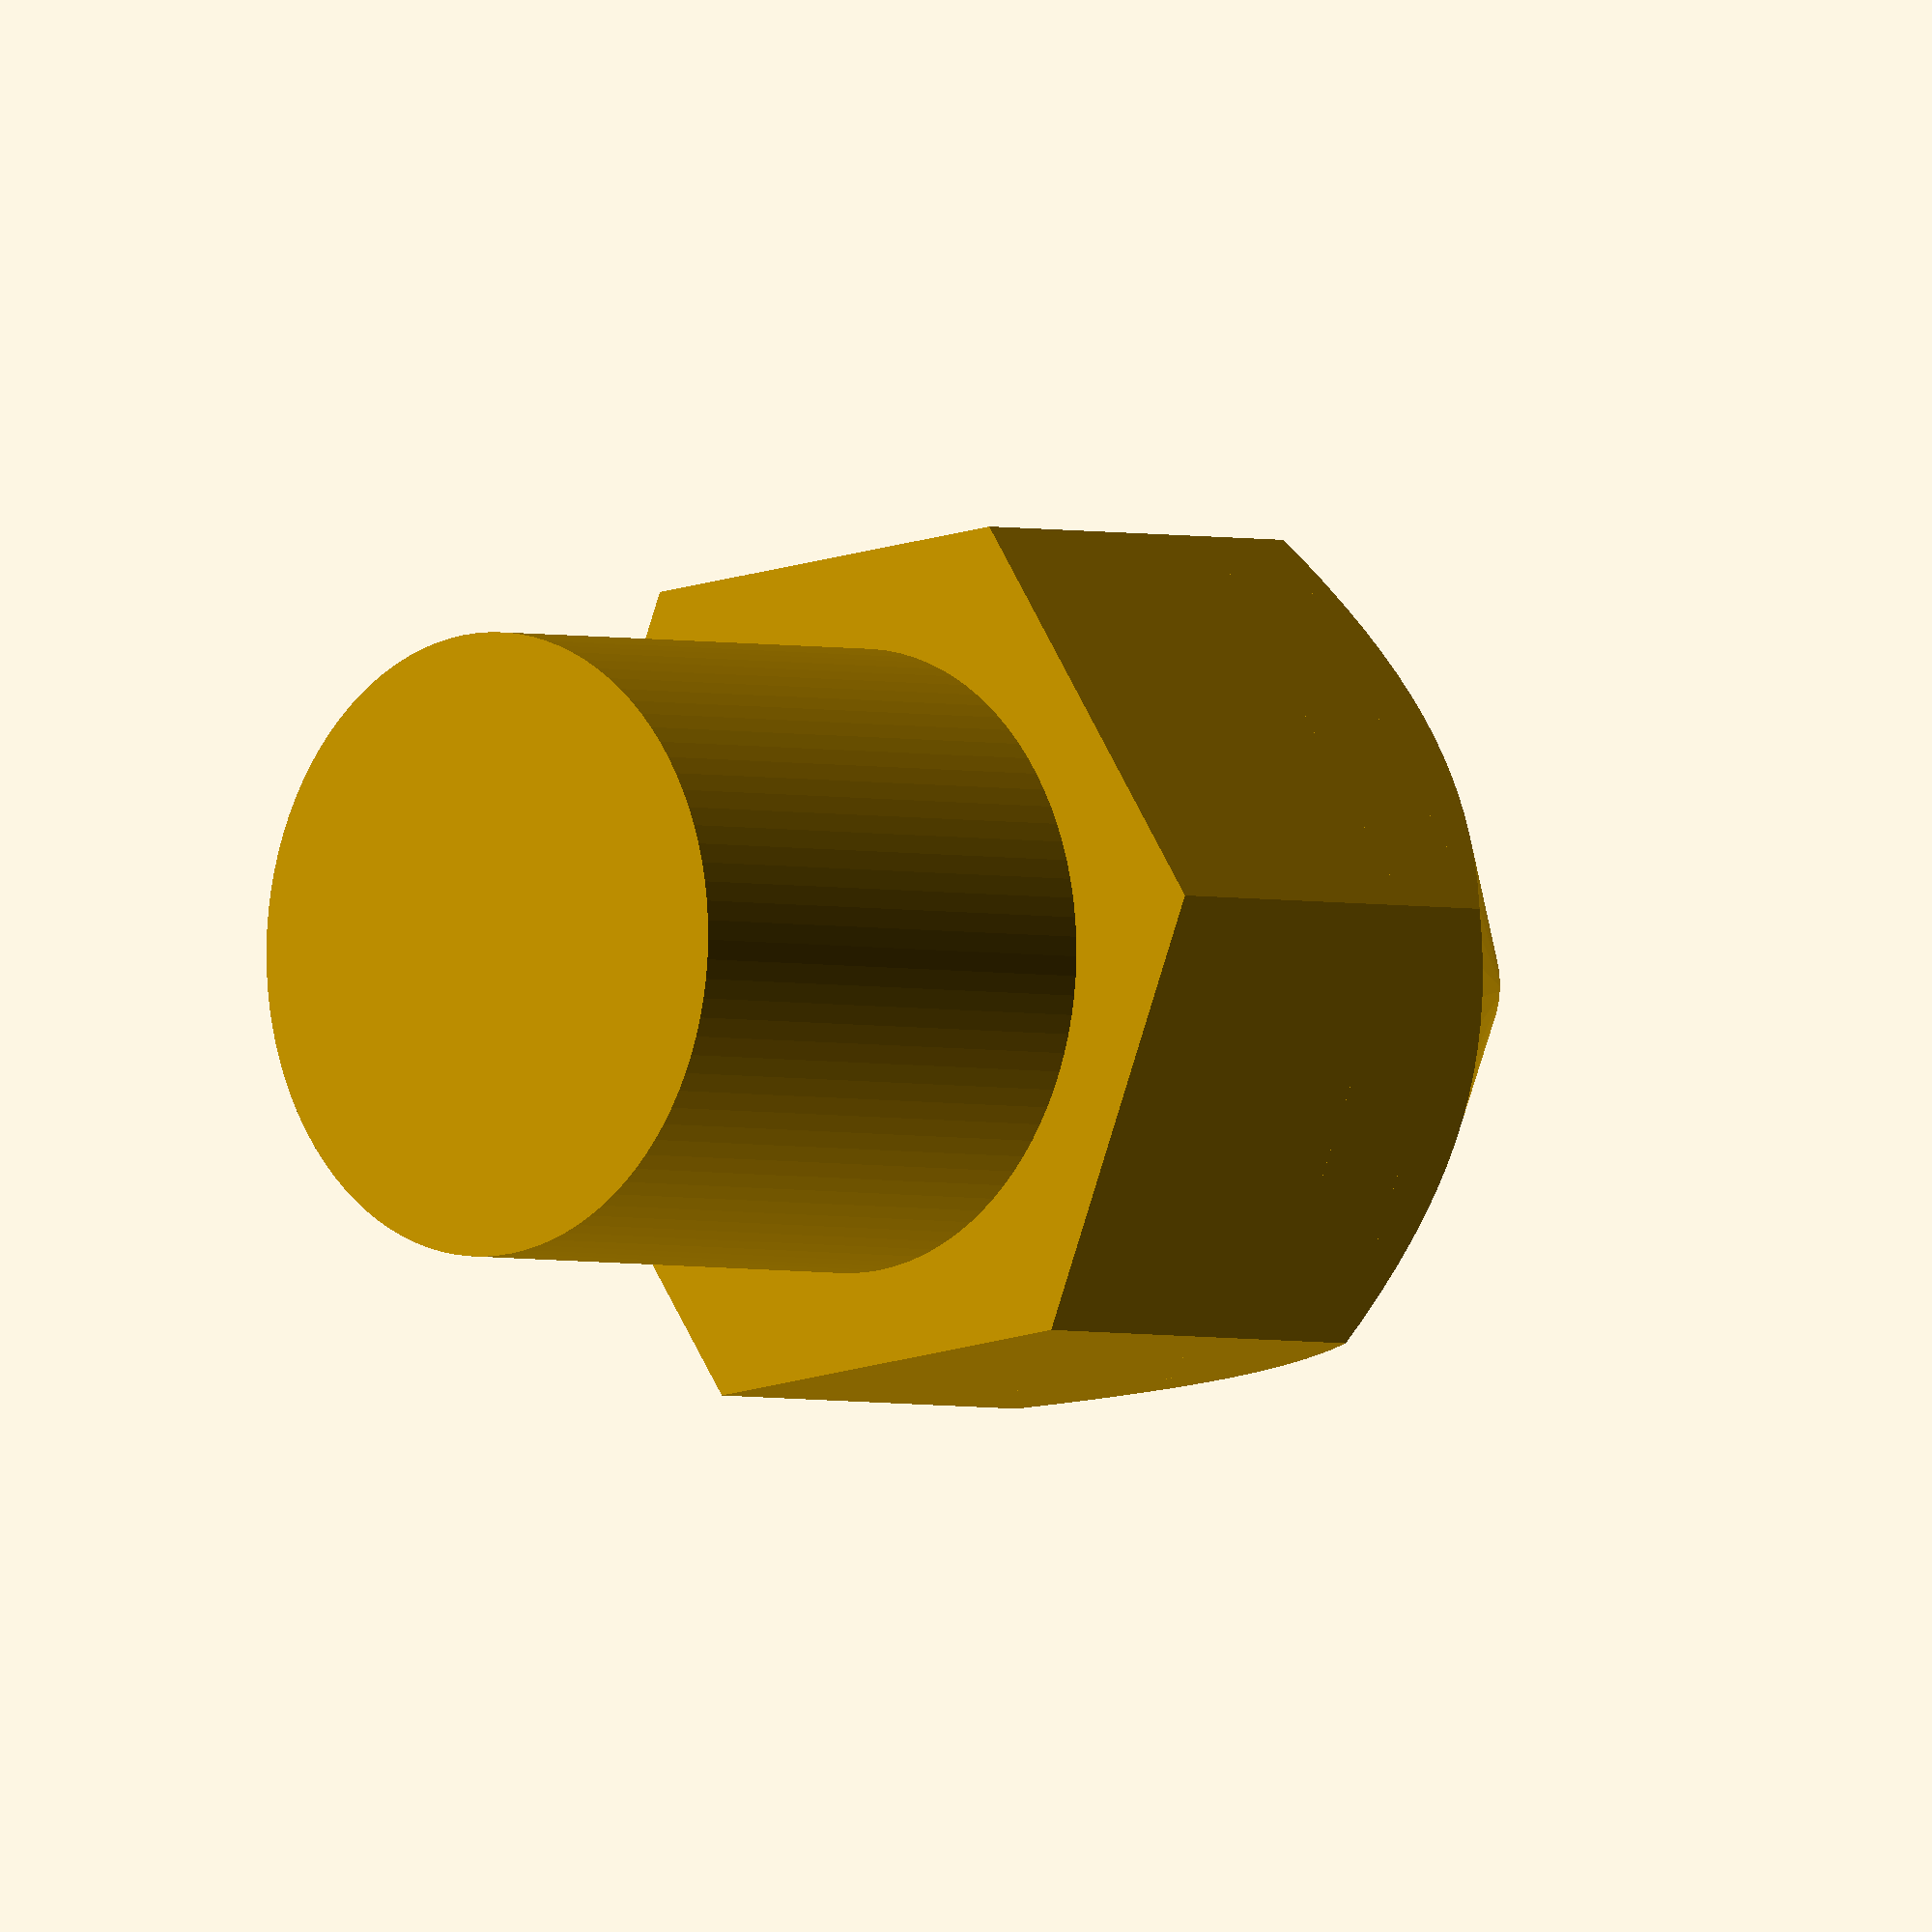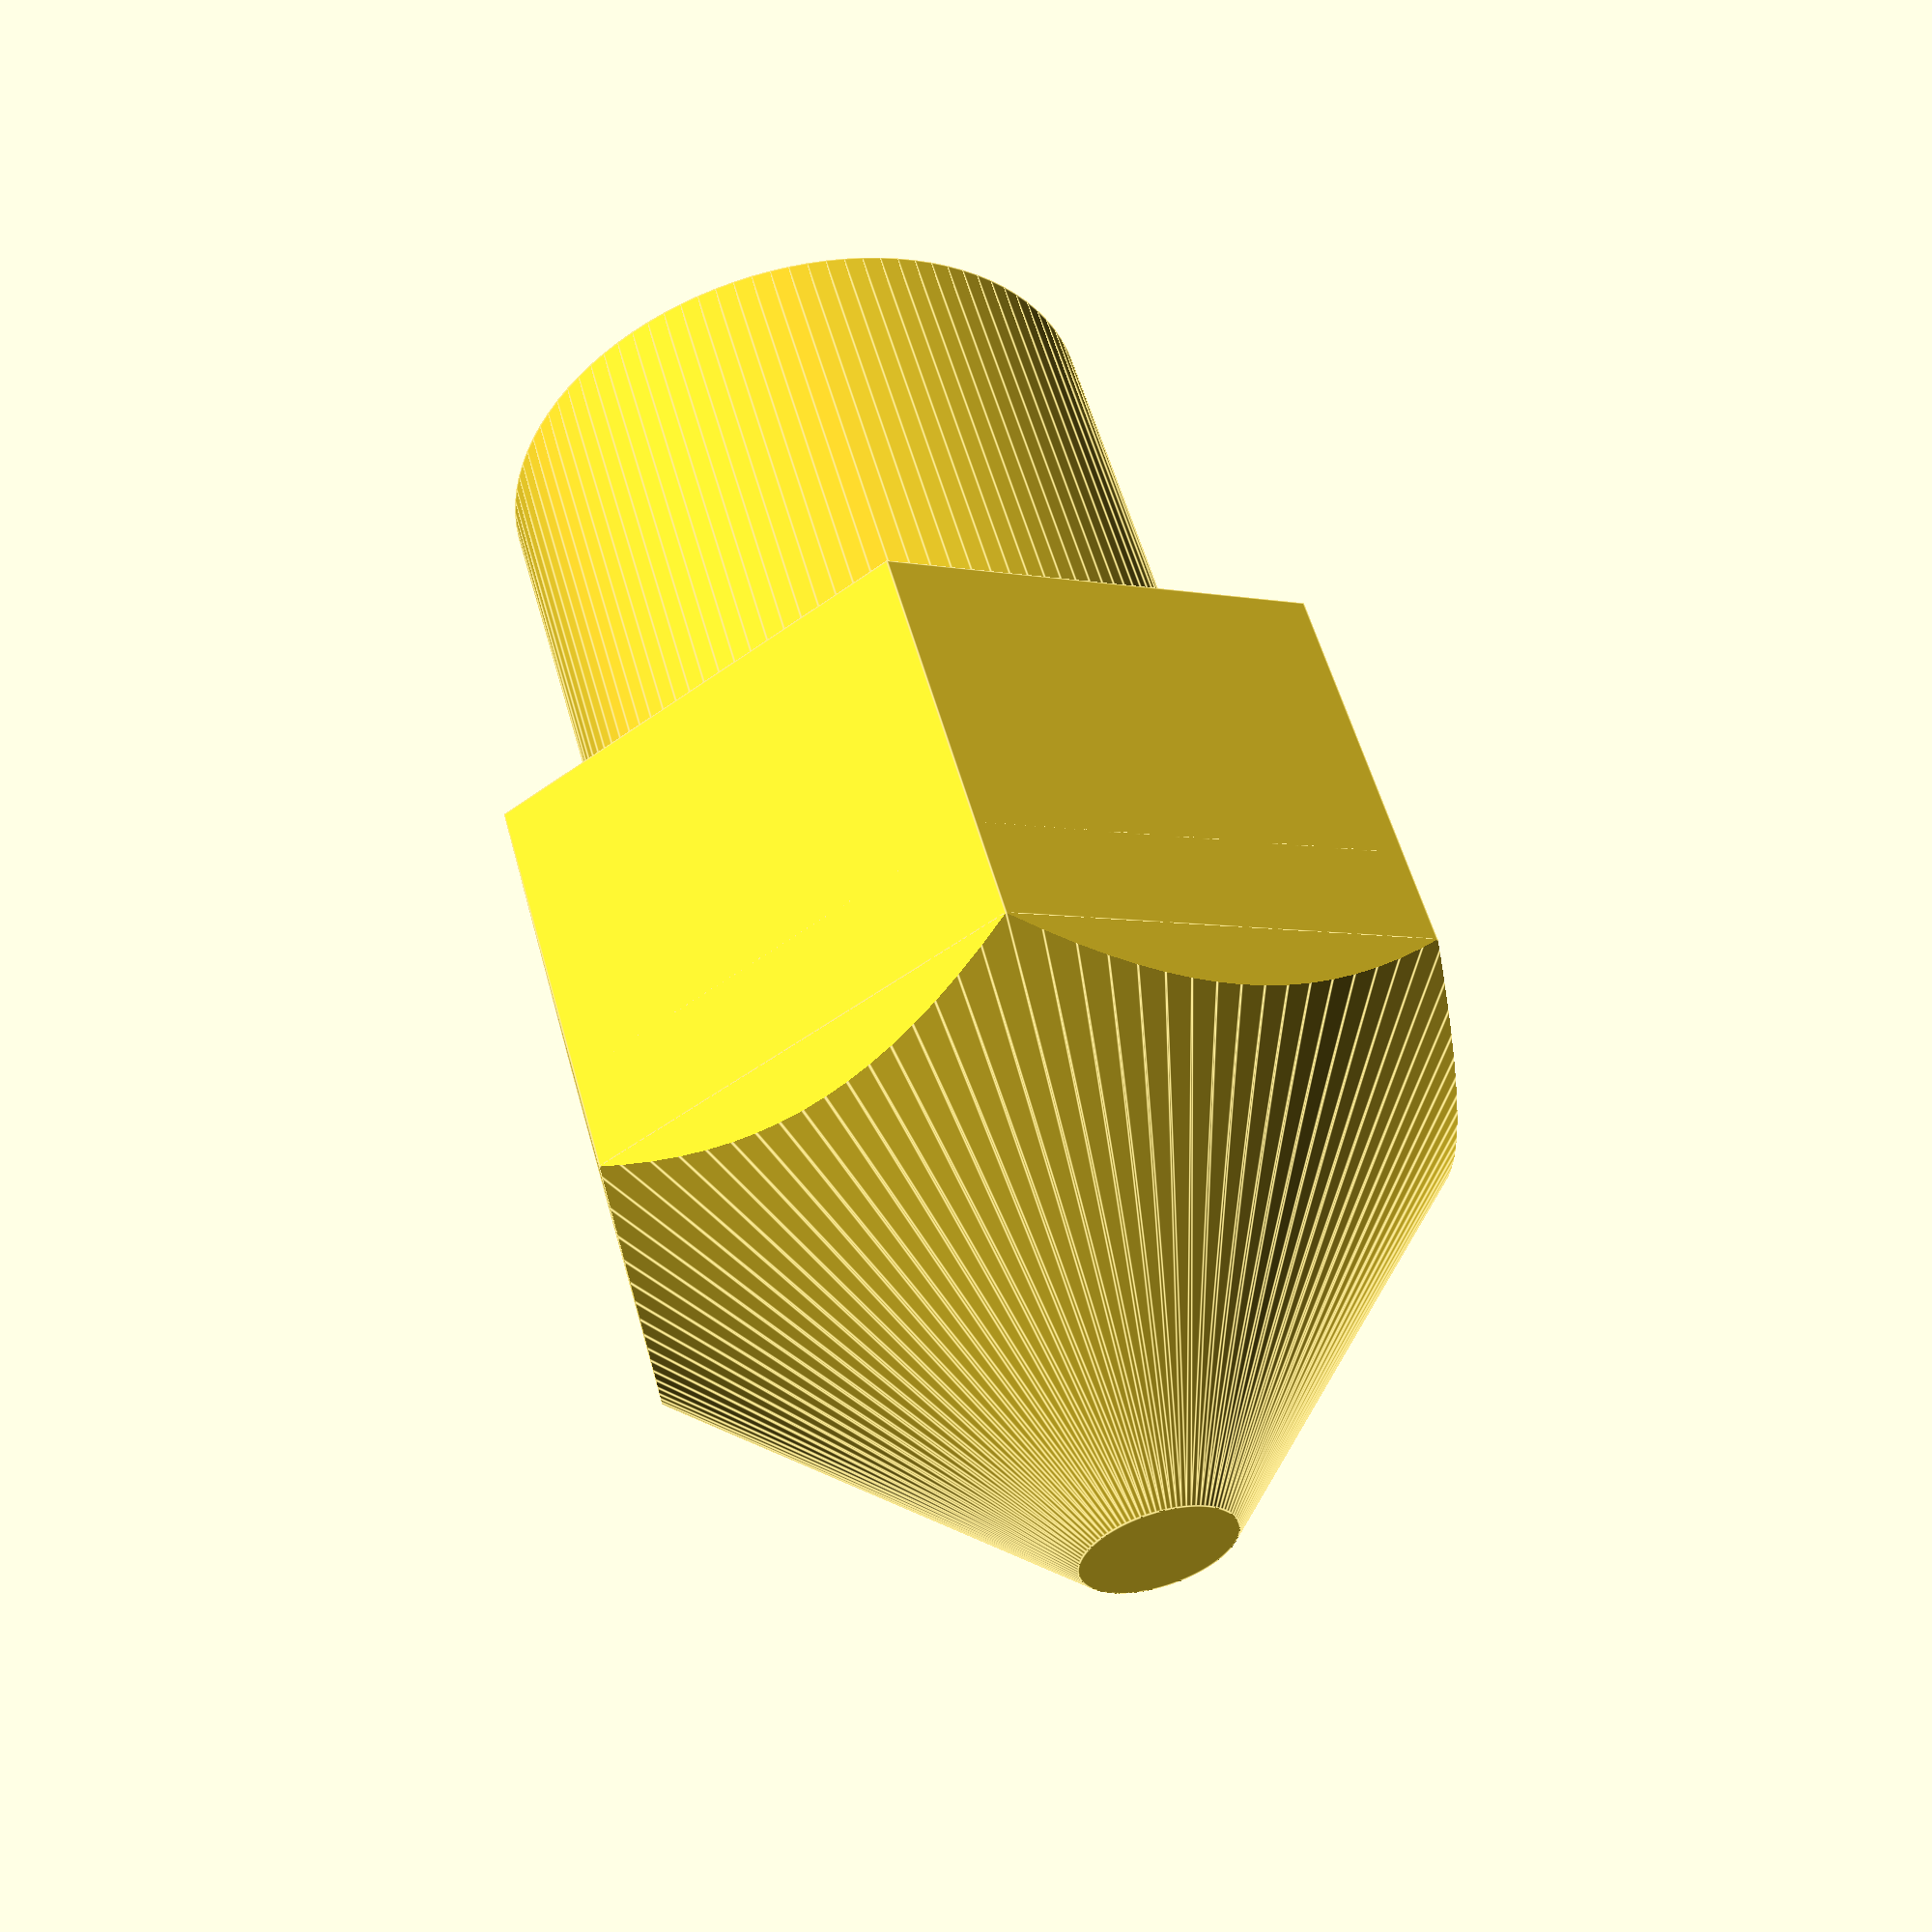
<openscad>
difference(){
    union(){
        cylinder(h = 4, d = 9, $fn = 6); 
        translate([0,0,4])
        cylinder(h = 4, d1 = 9, d2 = 1.5, $fn =  100);
    }
    translate([0,0,3])
    union(){
        difference(){
            cylinder(h = 5, d = 10, $fn = 100); 
            cylinder(h = 5, d = 9, $fn = 6);   
        }
    }
}
translate([0,0,-5])
cylinder(h = 5, d = 6, $fn = 100);
    
</openscad>
<views>
elev=2.6 azim=186.2 roll=225.0 proj=o view=wireframe
elev=124.2 azim=265.8 roll=195.3 proj=p view=edges
</views>
